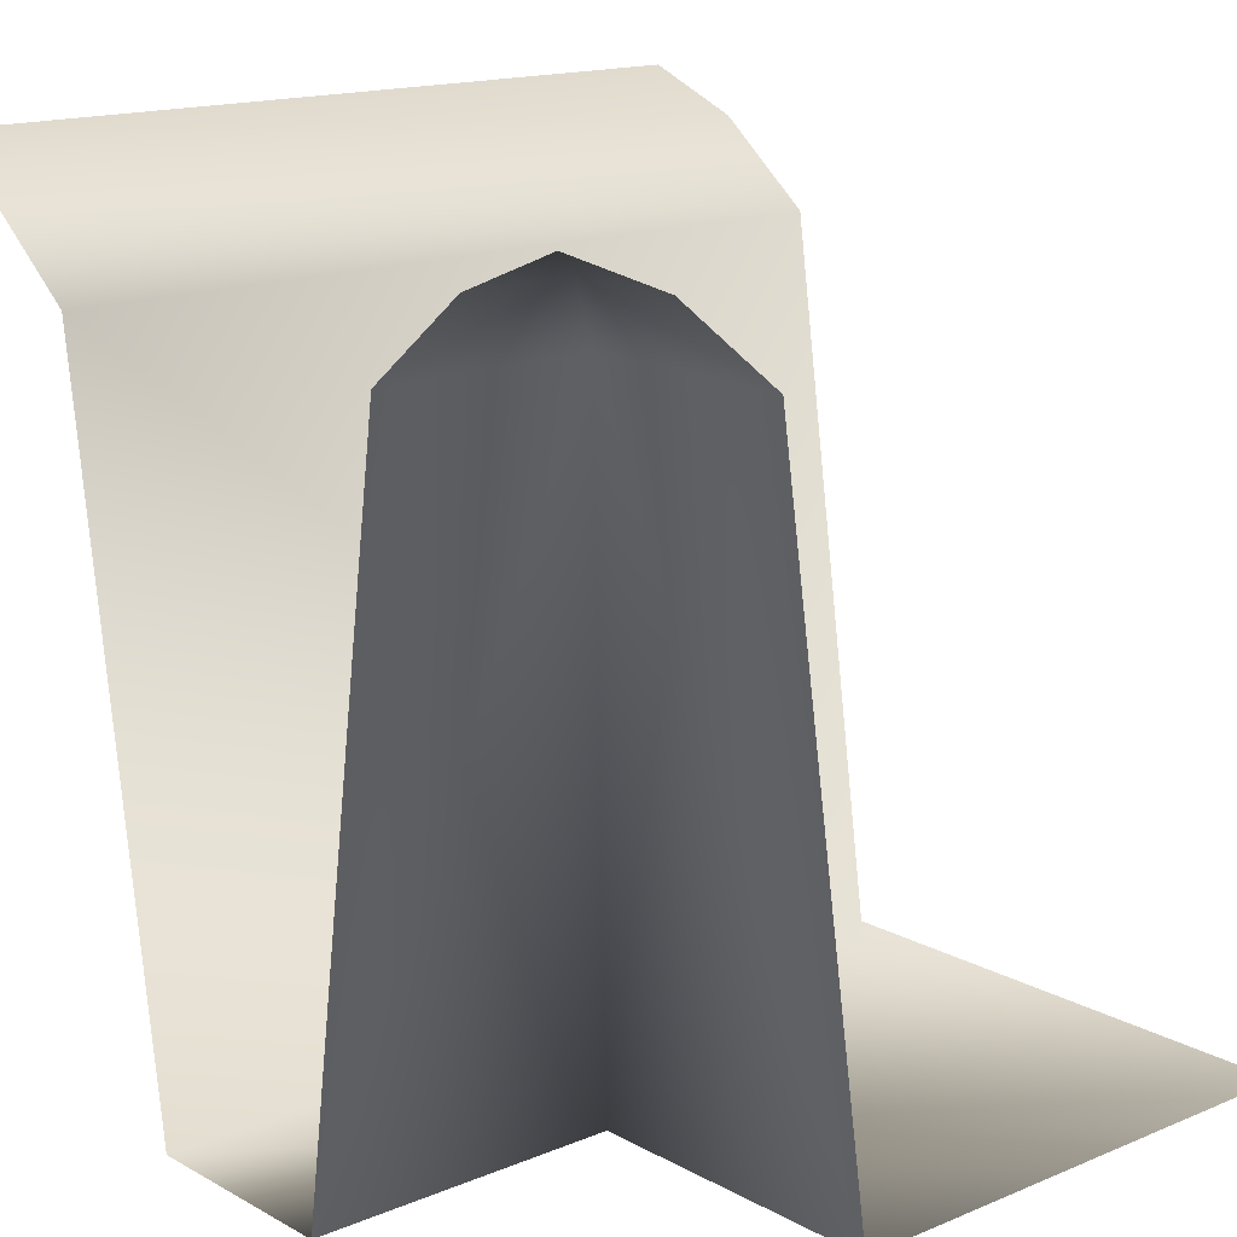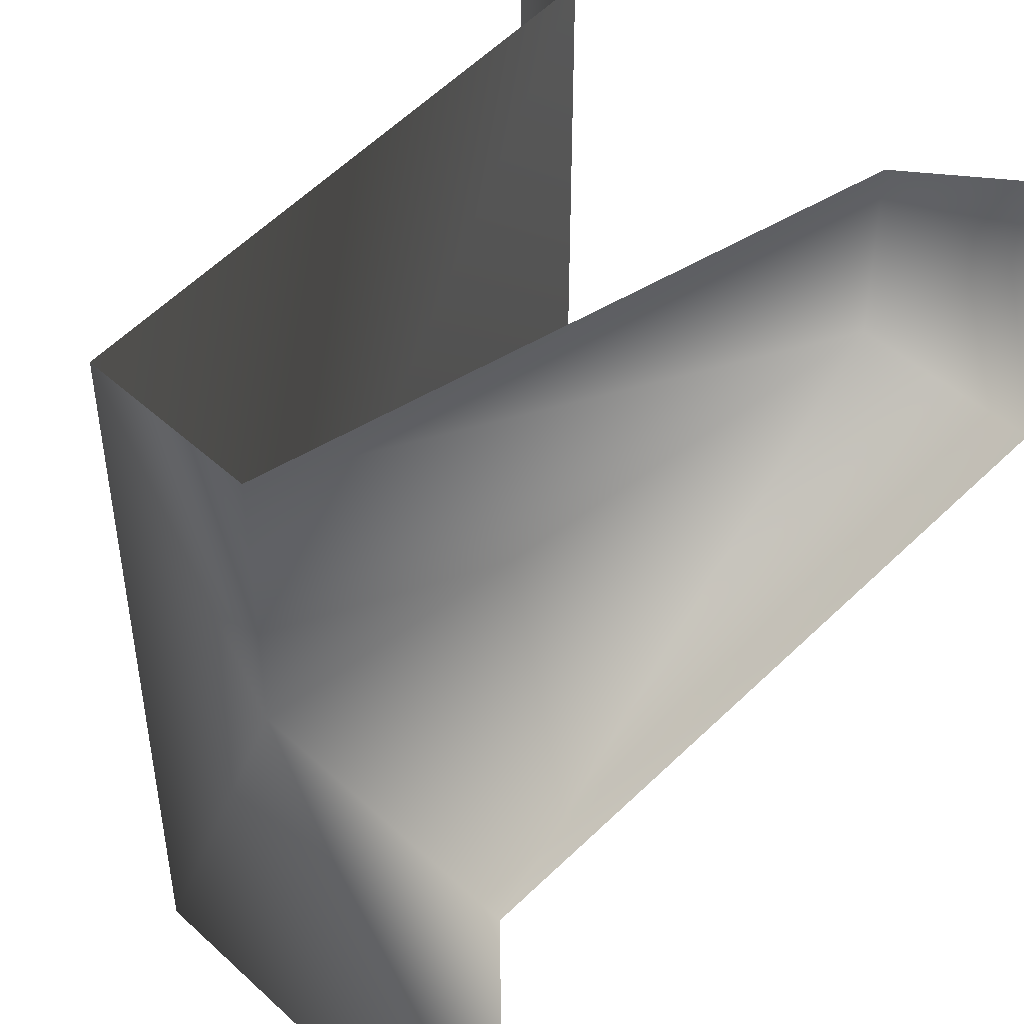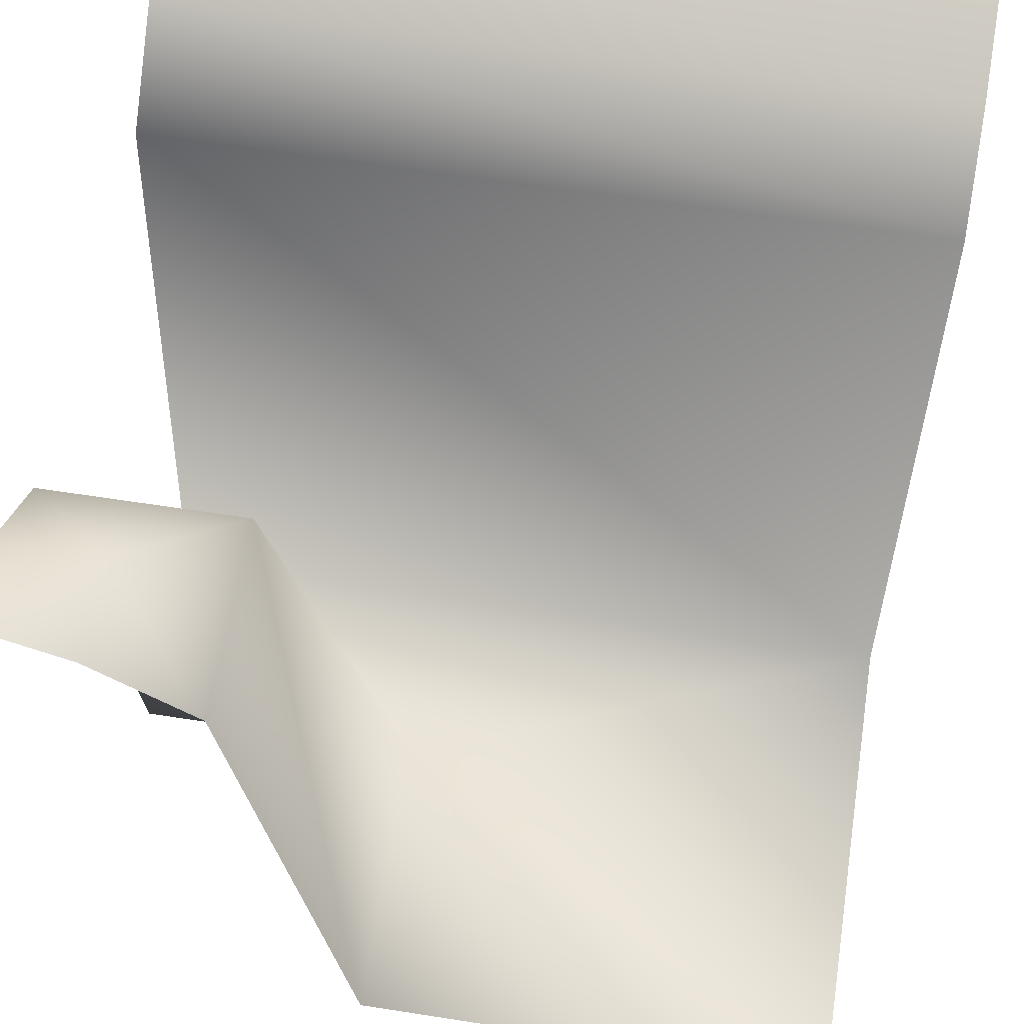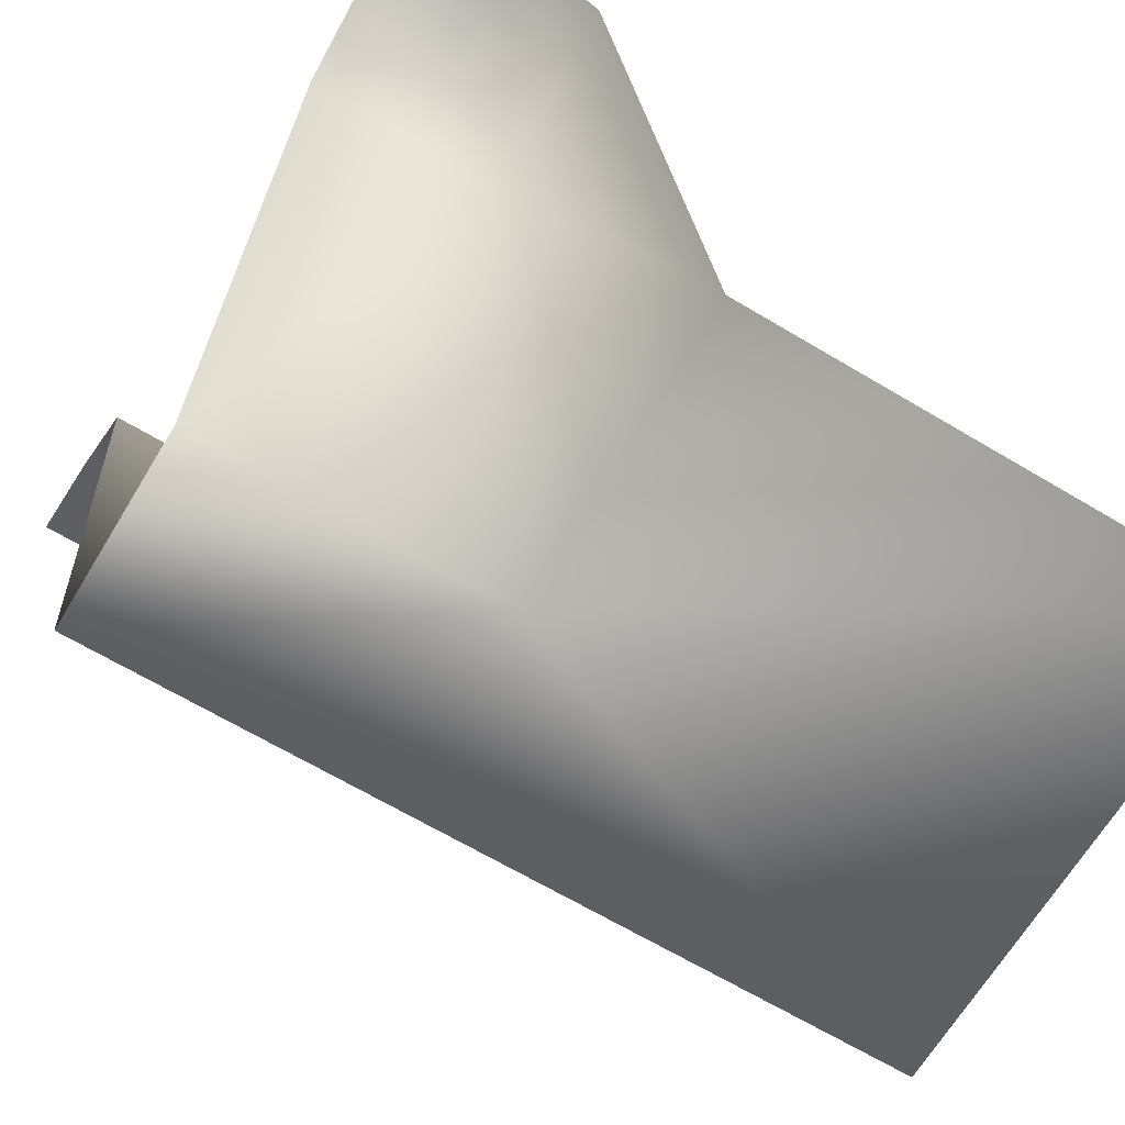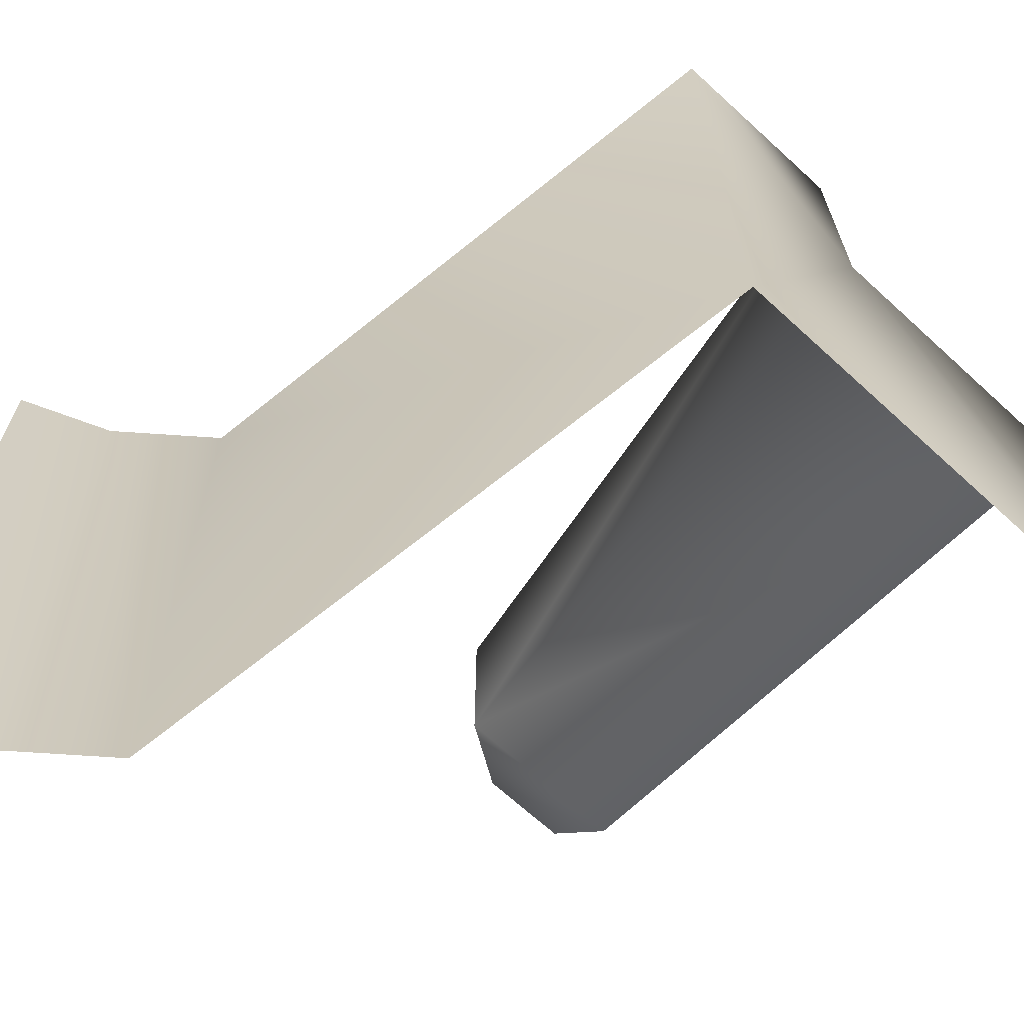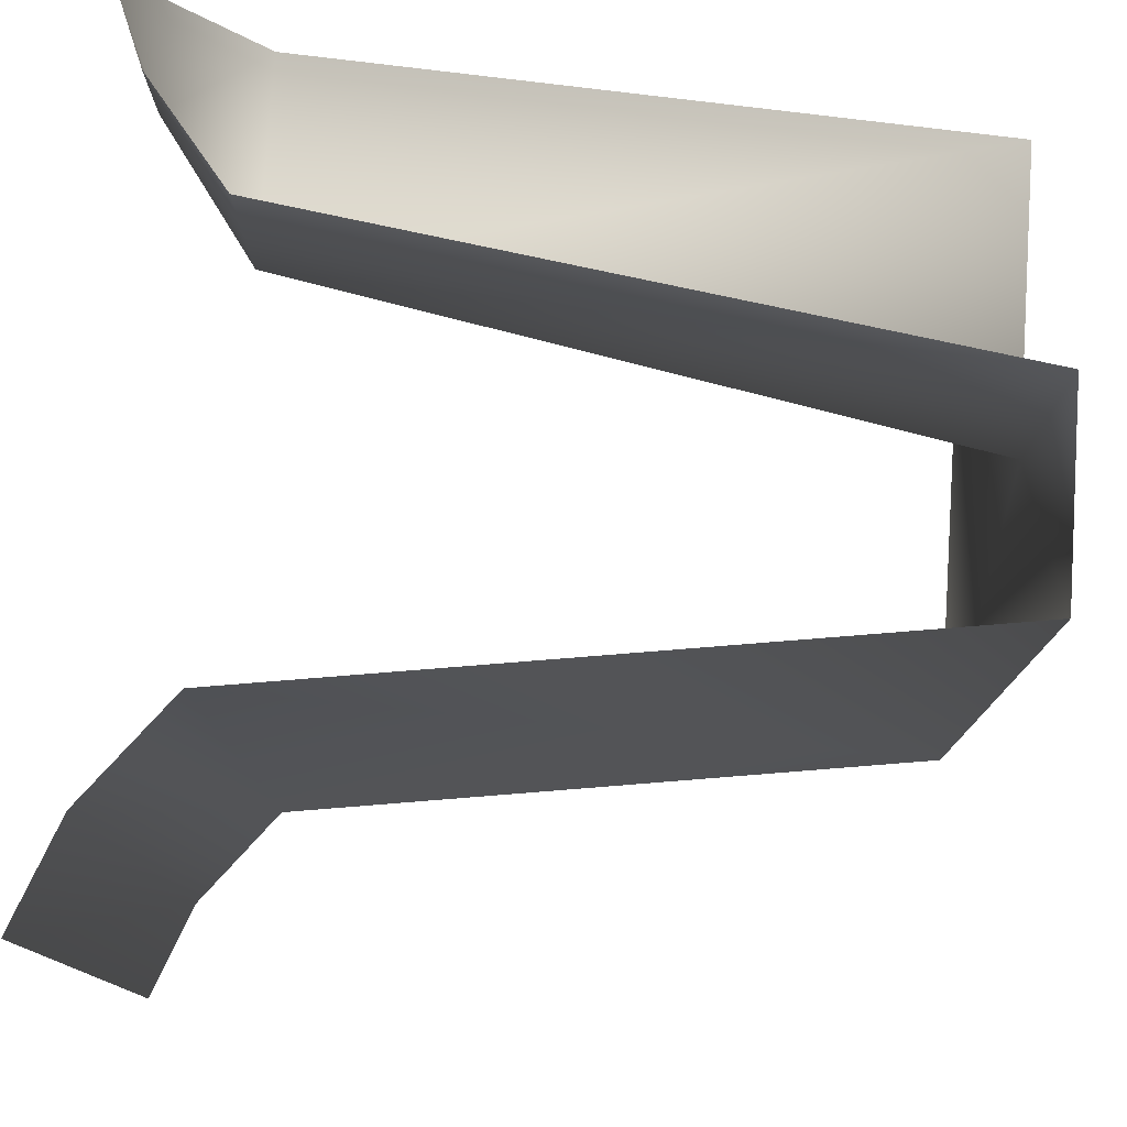
<metadata>
{"format":"obj","ext":"obj","renderer":"f3d","projection":"perspective","resolution":1024,"background":"white","views":[{"elev":15.7,"azim":48.9,"up":"+Y"},{"elev":46.4,"azim":46.0,"up":"+Z"},{"elev":60.4,"azim":99.1,"up":"+Y"},{"elev":-66.0,"azim":59.0,"up":"+Y"},{"elev":-67.8,"azim":-42.6,"up":"+Z"},{"elev":78.3,"azim":-86.2,"up":"+Z"}]}
</metadata>
<code>
o Grid_Grid.015_Grid_Grid.009
v -0.125 -1 -0.5
v -0.25 -0.15 -0.5
v -0.375 -0.05 -0.5
v -0.5 -0 -0.5
v 0.5 -1 0.125
v 0.125 -1 0.125
v 0.5 -0.15 0.25
v 0.25 -0.15 0.25
v 0.375 -0.05 0.375
v 0.5 -0.05 0.375
v 0.375 -0.05 0.5
v 0.5 0 0.5
v 0.25 -0.15 0.5
v 0.125 -1 0.5
v -0.5 0 0.5
v -0.375 -0.05 0.5
v -0.25 -0.15 0.5
v -0.125 -1 0.5
v 0.5 -1 -0.5
f 18 14 6
f 19 1 6
f 16 17 2
f 14 13 8
f 15 16 3
f 9 11 12
f 9 10 7
f 9 7 8
f 14 8 6
f 13 9 8
f 17 18 1
f 1 18 6
f 10 9 12
f 13 11 9
f 5 6 8
f 16 2 3
f 17 1 2
f 5 8 7
f 15 3 4
f 6 5 19

</code>
